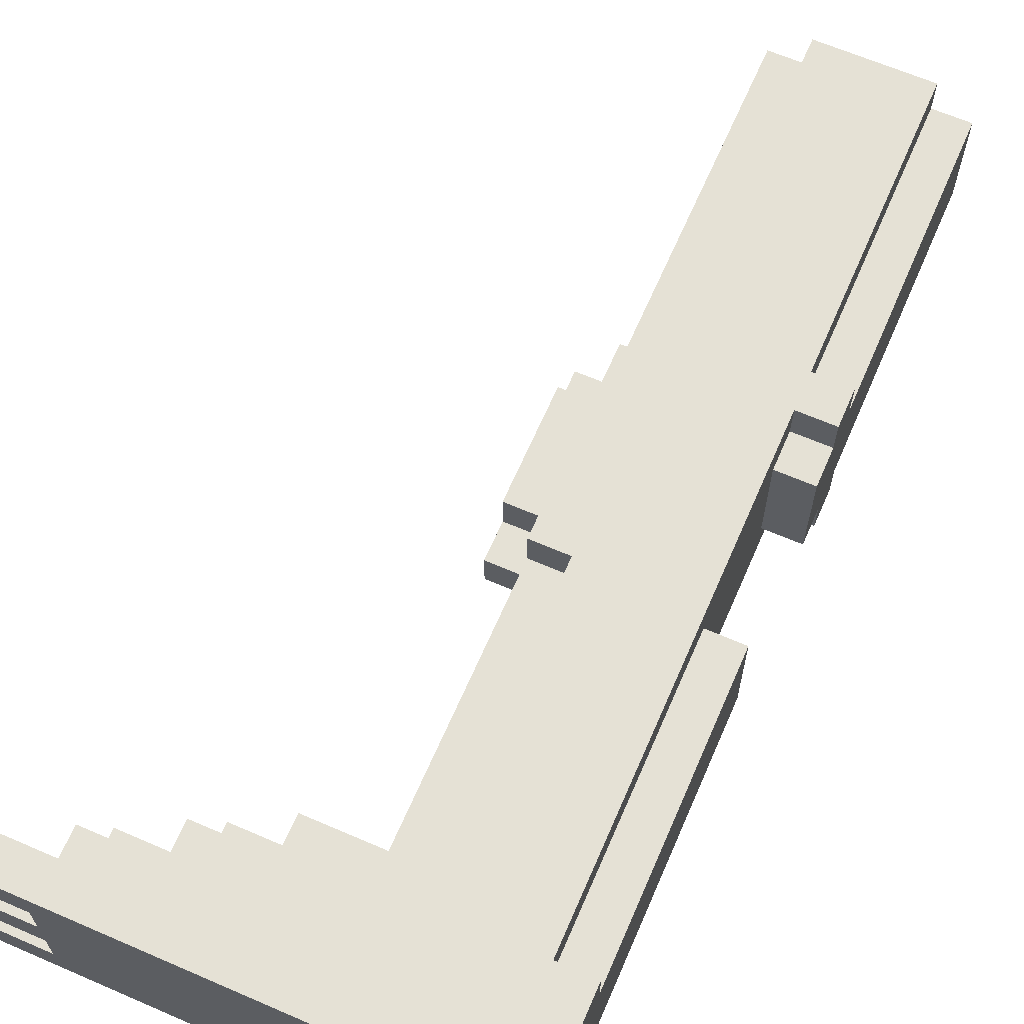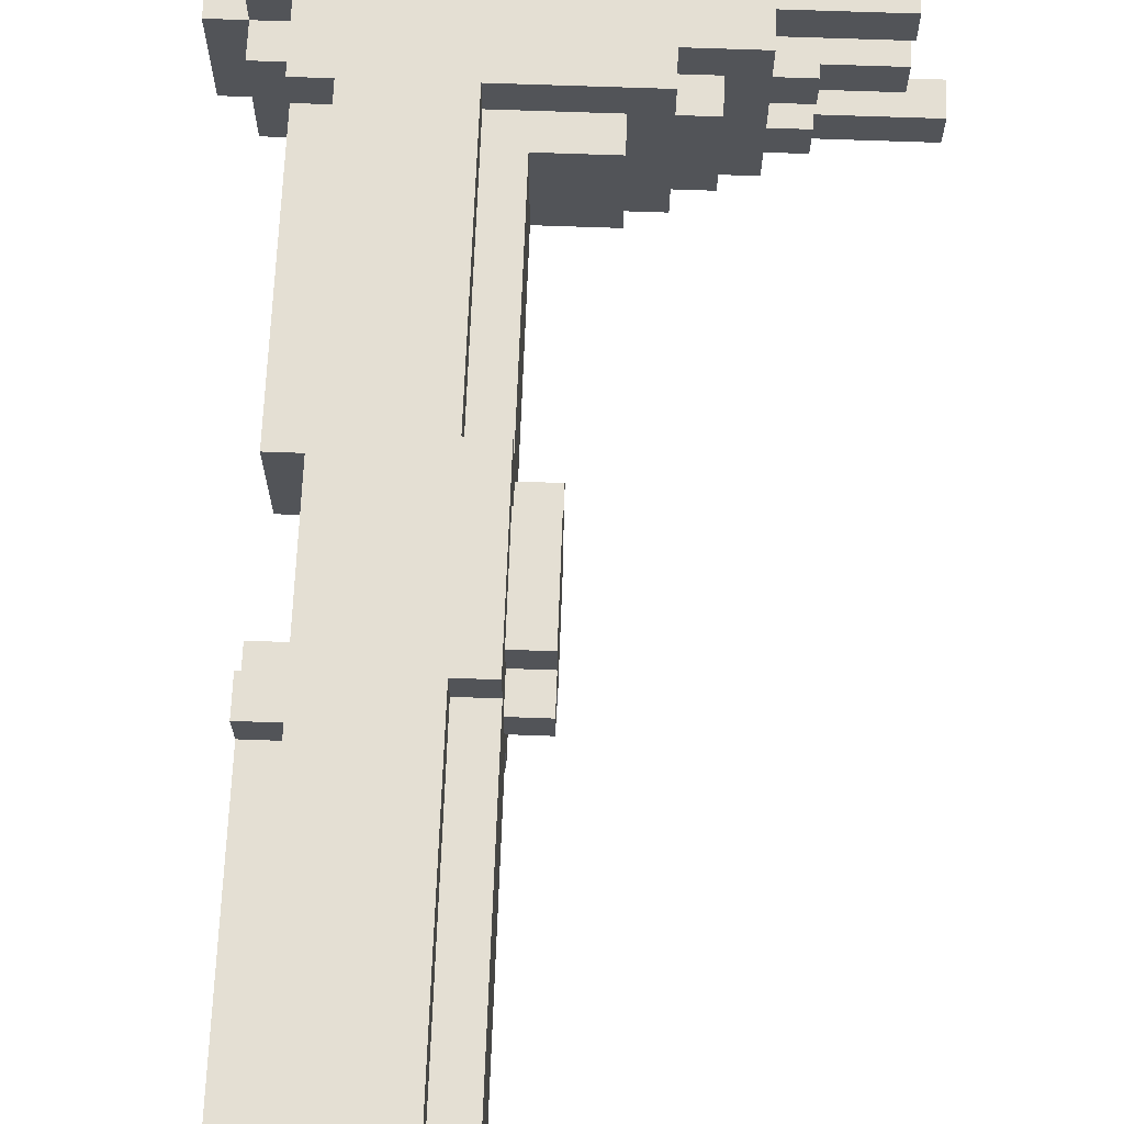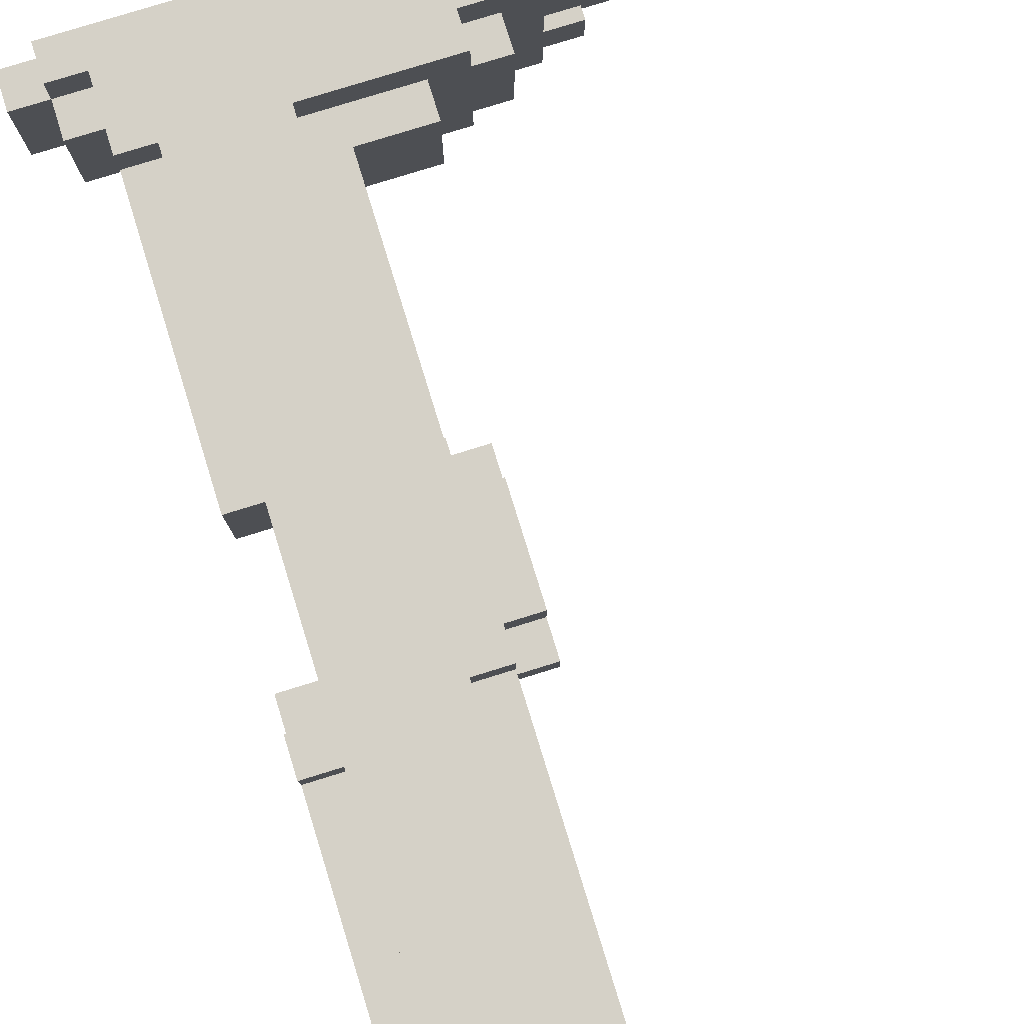
<metadata>
{"format":"obj","ext":"obj","renderer":"f3d","projection":"perspective","resolution":1024,"background":"white","views":[{"elev":65.0,"azim":23.5,"up":"+Z"},{"elev":66.8,"azim":-177.9,"up":"+Z"},{"elev":79.6,"azim":162.8,"up":"+Z"}]}
</metadata>
<code>
o
v -1.1 0 -0.1
v -1.1 0 -0.2
v -1.1 0.1 -0.1
v -1.1 0.1 -0.2
v -1 0 0.3
v -1 0 0.2
v -1 0 0.1
v -1 0 -2.98e-08
v -1 0.1 0.3
v -1 0.1 0.2
v -1 0.1 0.1
v -1 0.1 -2.98e-08
v -0.8 0 0.2
v -0.8 0 0.1
v -0.8 0 -2.98e-08
v -0.8 0 -0.1
v -0.8 0.1 0.2
v -0.8 0.1 0.1
v -0.8 0.1 -2.98e-08
v -0.8 0.1 -0.1
v -0.8 0.2 0.2
v -0.8 0.2 0.1
v -0.8 0.2 -2.98e-08
v -0.8 0.2 -0.1
v -0.7 0.1 0.3
v -0.7 0.1 0.2
v -0.7 0.1 0.1
v -0.7 0.1 -2.98e-08
v -0.7 0.1 -0.1
v -0.7 0.1 -0.2
v -0.7 0.2 0.3
v -0.7 0.2 0.2
v -0.7 0.2 0.1
v -0.7 0.2 -2.98e-08
v -0.7 0.2 -0.1
v -0.7 0.2 -0.2
v -0.6 0.2 0.2
v -0.6 0.2 -0.1
v -0.6 0.3 0.2
v -0.6 0.3 -0.1
v -0.5 0.2 0.3
v -0.5 0.2 0.2
v -0.5 0.2 -0.1
v -0.5 0.2 -0.2
v -0.5 0.3 0.3
v -0.5 0.3 0.2
v -0.5 0.3 -0.1
v -0.5 0.3 -0.2
v -0.4 0.3 0.2
v -0.4 0.3 -0.1
v -0.4 0.4 0.2
v -0.4 0.4 -0.1
v -0.3 1.1 0.1
v -0.3 1.1 -2.98e-08
v -0.3 1.2 0.2
v -0.3 1.2 0.1
v -0.3 1.2 -2.98e-08
v -0.3 1.2 -0.1
v -0.3 1.5 0.2
v -0.3 1.5 0.1
v -0.3 1.5 -2.98e-08
v -0.3 1.5 -0.1
v -0.3 1.6 0.1
v -0.3 1.6 -2.98e-08
v -0.2 0.4 0.2
v -0.2 0.4 -0.1
v -0.2 1.1 0.3
v -0.2 1.1 0.2
v -0.2 1.1 0.1
v -0.2 1.1 -2.98e-08
v -0.2 1.1 -0.1
v -0.2 1.1 -0.2
v -0.2 1.2 0.2
v -0.2 1.2 0.1
v -0.2 1.2 -2.98e-08
v -0.2 1.2 -0.1
v -0.2 1.5 0.2
v -0.2 1.5 0.1
v -0.2 1.5 -2.98e-08
v -0.2 1.5 -0.1
v -0.2 1.6 0.3
v -0.2 1.6 0.2
v -0.2 1.6 0.1
v -0.2 1.6 -2.98e-08
v -0.2 1.6 -0.1
v -0.2 1.6 -0.2
v -0.2 2.5 0.2
v -0.2 2.5 -0.1
v -0.1 0.3 0.3
v -0.1 0.3 0.2
v -0.1 0.3 -0.1
v -0.1 0.3 -0.2
v -0.1 1.1 0.3
v -0.1 1.1 0.2
v -0.1 1.1 -0.1
v -0.1 1.1 -0.2
v -0.1 1.6 0.3
v -0.1 1.6 0.2
v -0.1 1.6 -0.1
v -0.1 1.6 -0.2
v -0.1 2.5 0.3
v -0.1 2.5 0.2
v -0.1 2.5 -0.1
v -0.1 2.5 -0.2
v 0.2 0.3 0.3
v 0.2 0.3 0.2
v 0.2 0.3 -0.1
v 0.2 0.3 -0.2
v 0.2 1.1 0.2
v 0.2 1.1 -0.1
v 0.2 1.5 0.2
v 0.2 1.5 -0.1
v 0.2 1.6 0.3
v 0.2 1.6 0.2
v 0.2 1.6 -0.1
v 0.2 1.6 -0.2
v 0.2 1.7 0.3
v 0.2 1.7 0.2
v 0.2 1.7 -0.1
v 0.2 1.7 -0.2
v 0.2 2.5 0.3
v 0.2 2.5 0.2
v 0.2 2.5 -0.1
v 0.2 2.5 -0.2
v 0.3 0.1 0.3
v 0.3 0.1 0.2
v 0.3 0.1 -0.1
v 0.3 0.1 -0.2
v 0.3 0.2 0.2
v 0.3 0.2 -0.1
v 0.3 0.3 0.3
v 0.3 0.3 0.2
v 0.3 0.3 -0.1
v 0.3 0.3 -0.2
v 0.3 1.1 0.2
v 0.3 1.1 -0.1
v 0.3 1.5 0.2
v 0.3 1.5 -0.1
v 0.3 1.6 0.3
v 0.3 1.6 0.2
v 0.3 1.6 -0.1
v 0.3 1.6 -0.2
v 0.3 1.7 0.3
v 0.3 1.7 0.2
v 0.3 1.7 -0.1
v 0.3 1.7 -0.2
v 0.3 2.5 0.2
v 0.3 2.5 -0.1
v 0.4 0 0.3
v 0.4 0 0.2
v 0.4 0 -0.1
v 0.4 0 -0.2
v 0.4 0.1 0.3
v 0.4 0.1 0.2
v 0.4 0.1 -0.1
v 0.4 0.1 -0.2
v 0.4 0.2 0.2
v 0.4 0.2 -0.1
v 0.5 0 0.2
v 0.5 0 -0.1
v 0.5 0.1 0.2
v 0.5 0.1 -0.1
v -1 0 0.3
v -1 0.1 0.3
v -0.9 0 0.3
v -0.9 0.1 0.3
v -0.7 0.1 0.3
v -0.7 0.2 0.3
v -0.5 0.2 0.3
v -0.5 0.3 0.3
v -0.2 1.1 0.3
v -0.2 1.6 0.3
v -0.1 0.3 0.3
v -0.1 1.1 0.3
v -0.1 1.6 0.3
v -0.1 2.5 0.3
v 0.2 0.3 0.3
v 0.2 1.6 0.3
v 0.2 1.7 0.3
v 0.2 2.5 0.3
v 0.3 0.1 0.3
v 0.3 0.3 0.3
v 0.3 1.6 0.3
v 0.3 1.7 0.3
v 0.4 0 0.3
v 0.4 0.1 0.3
v -0.8 0.1 0.2
v -0.8 0.2 0.2
v -0.7 0.1 0.2
v -0.7 0.2 0.2
v -0.6 0.2 0.2
v -0.6 0.3 0.2
v -0.5 0.2 0.2
v -0.5 0.3 0.2
v -0.4 0.3 0.2
v -0.4 0.4 0.2
v -0.3 1.2 0.2
v -0.3 1.5 0.2
v -0.2 0.4 0.2
v -0.2 1.1 0.2
v -0.2 1.2 0.2
v -0.2 1.5 0.2
v -0.2 1.6 0.2
v -0.2 2.5 0.2
v -0.1 0.3 0.2
v -0.1 1.1 0.2
v -0.1 1.6 0.2
v -0.1 2.5 0.2
v 0.2 0.3 0.2
v 0.2 1.1 0.2
v 0.2 1.5 0.2
v 0.2 1.6 0.2
v 0.2 1.7 0.2
v 0.2 2.5 0.2
v 0.3 0.1 0.2
v 0.3 0.2 0.2
v 0.3 0.3 0.2
v 0.3 1.1 0.2
v 0.3 1.5 0.2
v 0.3 1.6 0.2
v 0.3 1.7 0.2
v 0.3 2.5 0.2
v 0.4 0 0.2
v 0.4 0.1 0.2
v 0.4 0.2 0.2
v 0.5 0 0.2
v 0.5 0.1 0.2
v -1 0 0.1
v -1 0.1 0.1
v -0.9 0 0.1
v -0.9 0.1 0.1
v -0.8 0 0.1
v -0.8 0.1 0.1
v -0.3 1.1 0.1
v -0.3 1.2 0.1
v -0.3 1.5 0.1
v -0.3 1.6 0.1
v -0.2 1.1 0.1
v -0.2 1.2 0.1
v -0.2 1.5 0.1
v -0.2 1.6 0.1
v -0.8 0.1 -2.98e-08
v -0.8 0.2 -2.98e-08
v -0.7 0.1 -2.98e-08
v -0.7 0.2 -2.98e-08
v -1.1 0 -0.1
v -1.1 0.1 -0.1
v -1 0 -0.1
v -1 0.1 -0.1
v -0.8 0 -0.1
v -0.8 0.1 -0.1
v -1 0 0.2
v -1 0.1 0.2
v -0.9 0 0.2
v -0.9 0.1 0.2
v -0.8 0 0.2
v -0.8 0.1 0.2
v -0.8 0.1 0.1
v -0.8 0.2 0.1
v -0.7 0.1 0.1
v -0.7 0.2 0.1
v -1 0 -2.98e-08
v -1 0.1 -2.98e-08
v -0.9 0 -2.98e-08
v -0.9 0.1 -2.98e-08
v -0.8 0 -2.98e-08
v -0.8 0.1 -2.98e-08
v -0.3 1.1 -2.98e-08
v -0.3 1.2 -2.98e-08
v -0.3 1.5 -2.98e-08
v -0.3 1.6 -2.98e-08
v -0.2 1.1 -2.98e-08
v -0.2 1.2 -2.98e-08
v -0.2 1.5 -2.98e-08
v -0.2 1.6 -2.98e-08
v -0.8 0.1 -0.1
v -0.8 0.2 -0.1
v -0.7 0.1 -0.1
v -0.7 0.2 -0.1
v -0.6 0.2 -0.1
v -0.6 0.3 -0.1
v -0.5 0.2 -0.1
v -0.5 0.3 -0.1
v -0.4 0.3 -0.1
v -0.4 0.4 -0.1
v -0.3 1.2 -0.1
v -0.3 1.5 -0.1
v -0.2 0.4 -0.1
v -0.2 1.1 -0.1
v -0.2 1.2 -0.1
v -0.2 1.5 -0.1
v -0.2 1.6 -0.1
v -0.2 2.5 -0.1
v -0.1 0.3 -0.1
v -0.1 1.1 -0.1
v -0.1 1.6 -0.1
v -0.1 2.5 -0.1
v 0.2 0.3 -0.1
v 0.2 1.1 -0.1
v 0.2 1.5 -0.1
v 0.2 1.6 -0.1
v 0.2 1.7 -0.1
v 0.2 2.5 -0.1
v 0.3 0.1 -0.1
v 0.3 0.2 -0.1
v 0.3 0.3 -0.1
v 0.3 1.1 -0.1
v 0.3 1.5 -0.1
v 0.3 1.6 -0.1
v 0.3 1.7 -0.1
v 0.3 2.5 -0.1
v 0.4 0 -0.1
v 0.4 0.1 -0.1
v 0.4 0.2 -0.1
v 0.5 0 -0.1
v 0.5 0.1 -0.1
v -1.1 0 -0.2
v -1.1 0.1 -0.2
v -1 0 -0.2
v -1 0.1 -0.2
v -0.7 0.1 -0.2
v -0.7 0.2 -0.2
v -0.5 0.2 -0.2
v -0.5 0.3 -0.2
v -0.2 1.1 -0.2
v -0.2 1.6 -0.2
v -0.1 0.3 -0.2
v -0.1 1.1 -0.2
v -0.1 1.6 -0.2
v -0.1 2.5 -0.2
v 0.2 0.3 -0.2
v 0.2 1.6 -0.2
v 0.2 1.7 -0.2
v 0.2 2.5 -0.2
v 0.3 0.1 -0.2
v 0.3 0.3 -0.2
v 0.3 1.6 -0.2
v 0.3 1.7 -0.2
v 0.4 0 -0.2
v 0.4 0.1 -0.2
v -1 0 0.3
v -0.9 0 0.3
v 0.4 0 0.3
v -1 0 0.2
v -0.9 0 0.2
v -0.8 0 0.2
v 0.4 0 0.2
v 0.5 0 0.2
v -1 0 0.1
v -0.9 0 0.1
v -0.8 0 0.1
v -1 0 -2.98e-08
v -0.9 0 -2.98e-08
v -0.8 0 -2.98e-08
v -1.1 0 -0.1
v -1 0 -0.1
v -0.8 0 -0.1
v 0.4 0 -0.1
v 0.5 0 -0.1
v -1.1 0 -0.2
v -1 0 -0.2
v 0.4 0 -0.2
v -0.2 1.1 0.3
v -0.1 1.1 0.3
v -0.2 1.1 0.2
v -0.1 1.1 0.2
v -0.3 1.1 0.1
v -0.2 1.1 0.1
v -0.3 1.1 -2.98e-08
v -0.2 1.1 -2.98e-08
v -0.2 1.1 -0.1
v -0.1 1.1 -0.1
v -0.2 1.1 -0.2
v -0.1 1.1 -0.2
v -0.3 1.2 0.2
v -0.2 1.2 0.2
v -0.3 1.2 0.1
v -0.2 1.2 0.1
v -0.3 1.2 -2.98e-08
v -0.2 1.2 -2.98e-08
v -0.3 1.2 -0.1
v -0.2 1.2 -0.1
v 0.2 1.5 0.2
v 0.3 1.5 0.2
v 0.2 1.5 -0.1
v 0.3 1.5 -0.1
v 0.2 1.6 0.3
v 0.3 1.6 0.3
v 0.2 1.6 0.2
v 0.3 1.6 0.2
v 0.2 1.6 -0.1
v 0.3 1.6 -0.1
v 0.2 1.6 -0.2
v 0.3 1.6 -0.2
v -1 0.1 0.3
v -0.9 0.1 0.3
v -0.7 0.1 0.3
v 0.3 0.1 0.3
v 0.4 0.1 0.3
v -1 0.1 0.2
v -0.9 0.1 0.2
v -0.8 0.1 0.2
v -0.7 0.1 0.2
v 0.3 0.1 0.2
v 0.4 0.1 0.2
v 0.5 0.1 0.2
v -1 0.1 0.1
v -0.9 0.1 0.1
v -0.8 0.1 0.1
v -0.7 0.1 0.1
v -1 0.1 -2.98e-08
v -0.9 0.1 -2.98e-08
v -0.8 0.1 -2.98e-08
v -0.7 0.1 -2.98e-08
v -1.1 0.1 -0.1
v -1 0.1 -0.1
v -0.8 0.1 -0.1
v -0.7 0.1 -0.1
v 0.3 0.1 -0.1
v 0.4 0.1 -0.1
v 0.5 0.1 -0.1
v -1.1 0.1 -0.2
v -1 0.1 -0.2
v -0.7 0.1 -0.2
v 0.3 0.1 -0.2
v 0.4 0.1 -0.2
v -0.7 0.2 0.3
v -0.5 0.2 0.3
v -0.8 0.2 0.2
v -0.7 0.2 0.2
v -0.6 0.2 0.2
v -0.5 0.2 0.2
v 0.3 0.2 0.2
v 0.4 0.2 0.2
v -0.8 0.2 0.1
v -0.7 0.2 0.1
v -0.8 0.2 -2.98e-08
v -0.7 0.2 -2.98e-08
v -0.8 0.2 -0.1
v -0.7 0.2 -0.1
v -0.6 0.2 -0.1
v -0.5 0.2 -0.1
v 0.3 0.2 -0.1
v 0.4 0.2 -0.1
v -0.7 0.2 -0.2
v -0.5 0.2 -0.2
v -0.5 0.3 0.3
v -0.1 0.3 0.3
v 0.2 0.3 0.3
v 0.3 0.3 0.3
v -0.6 0.3 0.2
v -0.5 0.3 0.2
v -0.4 0.3 0.2
v -0.1 0.3 0.2
v 0.2 0.3 0.2
v 0.3 0.3 0.2
v -0.6 0.3 -0.1
v -0.5 0.3 -0.1
v -0.4 0.3 -0.1
v -0.1 0.3 -0.1
v 0.2 0.3 -0.1
v 0.3 0.3 -0.1
v -0.5 0.3 -0.2
v -0.1 0.3 -0.2
v 0.2 0.3 -0.2
v 0.3 0.3 -0.2
v -0.4 0.4 0.2
v -0.2 0.4 0.2
v -0.4 0.4 -0.1
v -0.2 0.4 -0.1
v 0.2 1.1 0.2
v 0.3 1.1 0.2
v 0.2 1.1 -0.1
v 0.3 1.1 -0.1
v -0.3 1.5 0.2
v -0.2 1.5 0.2
v -0.3 1.5 0.1
v -0.2 1.5 0.1
v -0.3 1.5 -2.98e-08
v -0.2 1.5 -2.98e-08
v -0.3 1.5 -0.1
v -0.2 1.5 -0.1
v -0.2 1.6 0.3
v -0.1 1.6 0.3
v -0.2 1.6 0.2
v -0.1 1.6 0.2
v -0.3 1.6 0.1
v -0.2 1.6 0.1
v -0.3 1.6 -2.98e-08
v -0.2 1.6 -2.98e-08
v -0.2 1.6 -0.1
v -0.1 1.6 -0.1
v -0.2 1.6 -0.2
v -0.1 1.6 -0.2
v 0.2 1.7 0.3
v 0.3 1.7 0.3
v 0.2 1.7 0.2
v 0.3 1.7 0.2
v 0.2 1.7 -0.1
v 0.3 1.7 -0.1
v 0.2 1.7 -0.2
v 0.3 1.7 -0.2
v -0.1 2.5 0.3
v 0.2 2.5 0.3
v -0.2 2.5 0.2
v -0.1 2.5 0.2
v 0.2 2.5 0.2
v 0.3 2.5 0.2
v -0.2 2.5 -0.1
v -0.1 2.5 -0.1
v 0.2 2.5 -0.1
v 0.3 2.5 -0.1
v -0.1 2.5 -0.2
v 0.2 2.5 -0.2
f 3 2 1
f 4 2 3
f 9 6 5
f 10 6 9
f 11 8 7
f 12 8 11
f 17 14 13
f 18 14 17
f 19 16 15
f 20 16 19
f 21 18 17
f 22 18 21
f 23 20 19
f 24 20 23
f 31 26 25
f 32 26 31
f 33 28 27
f 34 28 33
f 35 30 29
f 36 30 35
f 39 38 37
f 40 38 39
f 45 42 41
f 46 42 45
f 47 44 43
f 48 44 47
f 51 50 49
f 52 50 51
f 56 54 53
f 57 54 56
f 59 56 55
f 59 58 57
f 59 57 56
f 60 58 59
f 61 58 60
f 62 58 61
f 63 61 60
f 64 61 63
f 68 66 65
f 69 66 68
f 70 66 69
f 71 66 70
f 73 68 67
f 73 69 68
f 74 69 73
f 75 72 71
f 75 71 70
f 76 72 75
f 77 73 67
f 80 72 76
f 81 78 77
f 81 77 67
f 82 78 81
f 83 78 82
f 84 80 79
f 85 72 80
f 85 80 84
f 86 72 85
f 87 83 82
f 87 84 83
f 87 85 84
f 88 85 87
f 93 90 89
f 94 90 93
f 95 92 91
f 96 92 95
f 101 98 97
f 102 98 101
f 103 100 99
f 104 100 103
f 105 106 109
f 107 108 110
f 105 109 111
f 109 110 111
f 110 108 112
f 111 110 112
f 105 111 113
f 113 111 114
f 112 108 115
f 115 108 116
f 117 118 121
f 121 118 122
f 119 120 123
f 123 120 124
f 125 126 129
f 127 128 130
f 125 129 131
f 129 130 131
f 131 130 132
f 130 128 133
f 132 130 133
f 133 128 134
f 132 133 135
f 135 133 136
f 137 138 140
f 140 138 141
f 140 141 143
f 141 142 143
f 139 140 143
f 143 142 144
f 144 142 145
f 145 142 146
f 144 145 147
f 147 145 148
f 149 150 153
f 153 150 154
f 151 152 155
f 155 152 156
f 154 155 157
f 157 155 158
f 159 160 161
f 161 160 162
f 165 164 163
f 166 164 165
f 167 166 165
f 169 168 167
f 173 170 169
f 174 172 171
f 175 172 174
f 177 173 169
f 177 176 175
f 177 175 174
f 177 174 173
f 178 176 177
f 179 176 178
f 180 176 179
f 181 167 165
f 181 169 167
f 181 177 169
f 182 177 181
f 183 179 178
f 184 179 183
f 185 181 165
f 186 181 185
f 189 188 187
f 190 188 189
f 193 192 191
f 194 192 193
f 199 196 195
f 201 198 197
f 202 198 201
f 205 200 199
f 205 199 195
f 206 200 205
f 207 204 203
f 208 204 207
f 217 210 209
f 218 210 217
f 219 212 211
f 220 212 219
f 221 214 213
f 222 214 221
f 224 216 215
f 225 216 224
f 226 224 223
f 227 224 226
f 230 229 228
f 231 229 230
f 232 231 230
f 233 231 232
f 238 235 234
f 239 235 238
f 240 237 236
f 241 237 240
f 244 243 242
f 245 243 244
f 248 247 246
f 249 247 248
f 250 249 248
f 251 249 250
f 252 253 254
f 254 253 255
f 254 255 256
f 256 255 257
f 258 259 260
f 260 259 261
f 262 263 264
f 264 263 265
f 264 265 266
f 266 265 267
f 268 269 272
f 272 269 273
f 270 271 274
f 274 271 275
f 276 277 278
f 278 277 279
f 280 281 282
f 282 281 283
f 284 285 288
f 286 287 290
f 290 287 291
f 288 289 294
f 284 288 294
f 294 289 295
f 292 293 296
f 296 293 297
f 298 299 306
f 306 299 307
f 300 301 308
f 308 301 309
f 302 303 310
f 310 303 311
f 304 305 313
f 313 305 314
f 312 313 315
f 315 313 316
f 317 318 319
f 319 318 320
f 319 320 321
f 321 322 323
f 323 324 327
f 325 326 328
f 328 326 329
f 323 327 331
f 329 330 331
f 328 329 331
f 327 328 331
f 331 330 332
f 332 330 333
f 333 330 334
f 319 321 335
f 321 323 335
f 323 331 335
f 335 331 336
f 332 333 337
f 337 333 338
f 319 335 339
f 339 335 340
f 344 342 341
f 345 343 342
f 345 342 344
f 346 343 345
f 347 343 346
f 351 348 347
f 351 347 346
f 352 350 349
f 353 351 350
f 353 350 352
f 354 348 351
f 354 351 353
f 357 348 354
f 358 348 357
f 359 348 358
f 360 356 355
f 361 357 356
f 361 356 360
f 361 358 357
f 362 358 361
f 365 364 363
f 366 364 365
f 369 368 367
f 370 368 369
f 373 372 371
f 374 372 373
f 377 376 375
f 378 376 377
f 381 380 379
f 382 380 381
f 385 384 383
f 386 384 385
f 389 388 387
f 390 388 389
f 393 392 391
f 394 392 393
f 395 396 400
f 396 397 401
f 400 396 401
f 401 397 402
f 402 397 403
f 398 399 404
f 404 399 405
f 407 408 411
f 409 410 412
f 411 408 412
f 408 409 412
f 412 410 413
f 413 410 414
f 405 406 420
f 420 406 421
f 415 416 422
f 416 417 423
f 422 416 423
f 417 418 423
f 423 418 424
f 419 420 425
f 425 420 426
f 427 428 430
f 430 428 431
f 431 428 432
f 429 430 435
f 430 431 435
f 435 431 436
f 436 431 438
f 437 438 439
f 438 431 440
f 439 438 440
f 440 431 441
f 433 434 443
f 443 434 444
f 441 442 445
f 440 441 445
f 445 442 446
f 447 448 452
f 452 448 453
f 453 448 454
f 449 450 455
f 455 450 456
f 451 452 457
f 452 453 457
f 457 453 458
f 458 453 459
f 458 459 463
f 459 460 463
f 463 460 464
f 461 462 465
f 465 462 466
f 467 468 469
f 469 468 470
f 471 472 473
f 473 472 474
f 475 476 477
f 477 476 478
f 479 480 481
f 481 480 482
f 483 484 485
f 485 484 486
f 487 488 489
f 489 488 490
f 491 492 493
f 493 492 494
f 495 496 497
f 497 496 498
f 499 500 501
f 501 500 502
f 503 504 506
f 506 504 507
f 505 506 509
f 507 508 509
f 506 507 509
f 509 508 510
f 510 508 511
f 511 508 512
f 510 511 513
f 513 511 514

</code>
